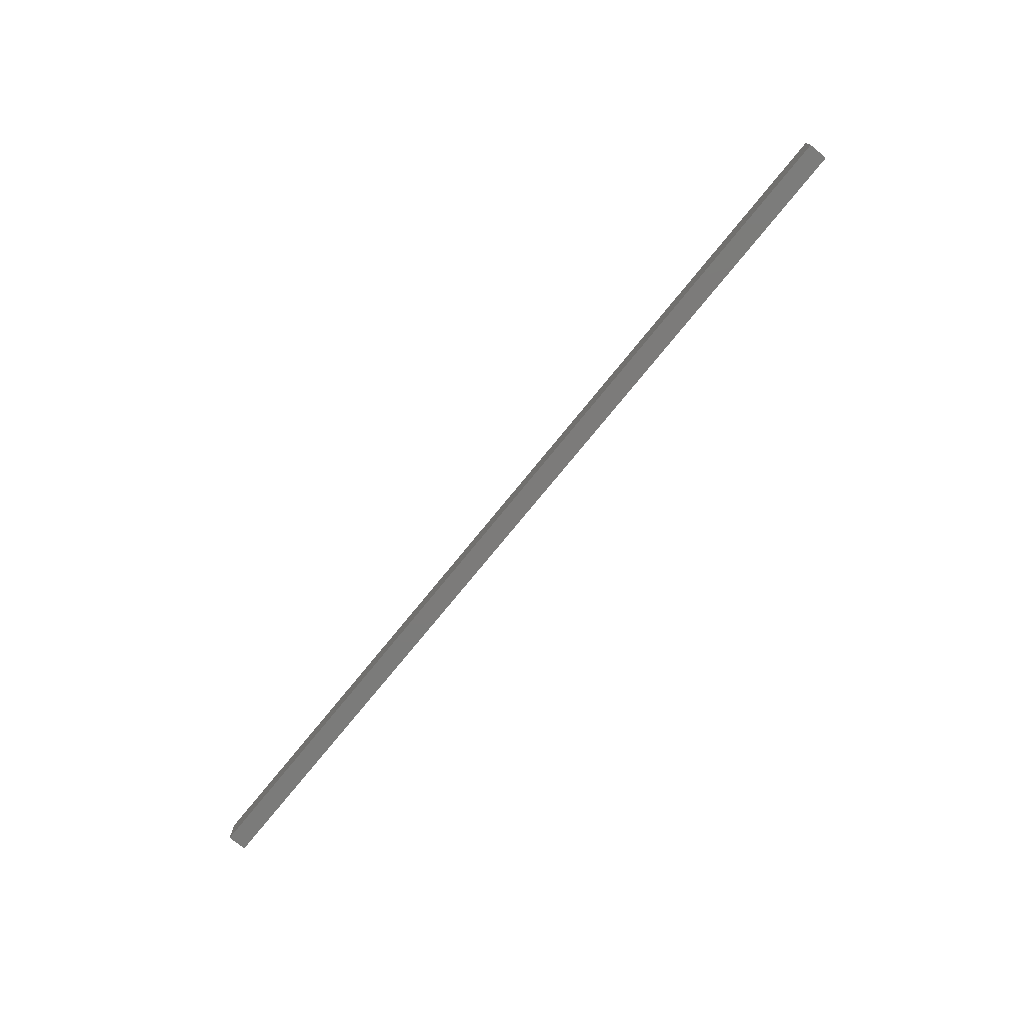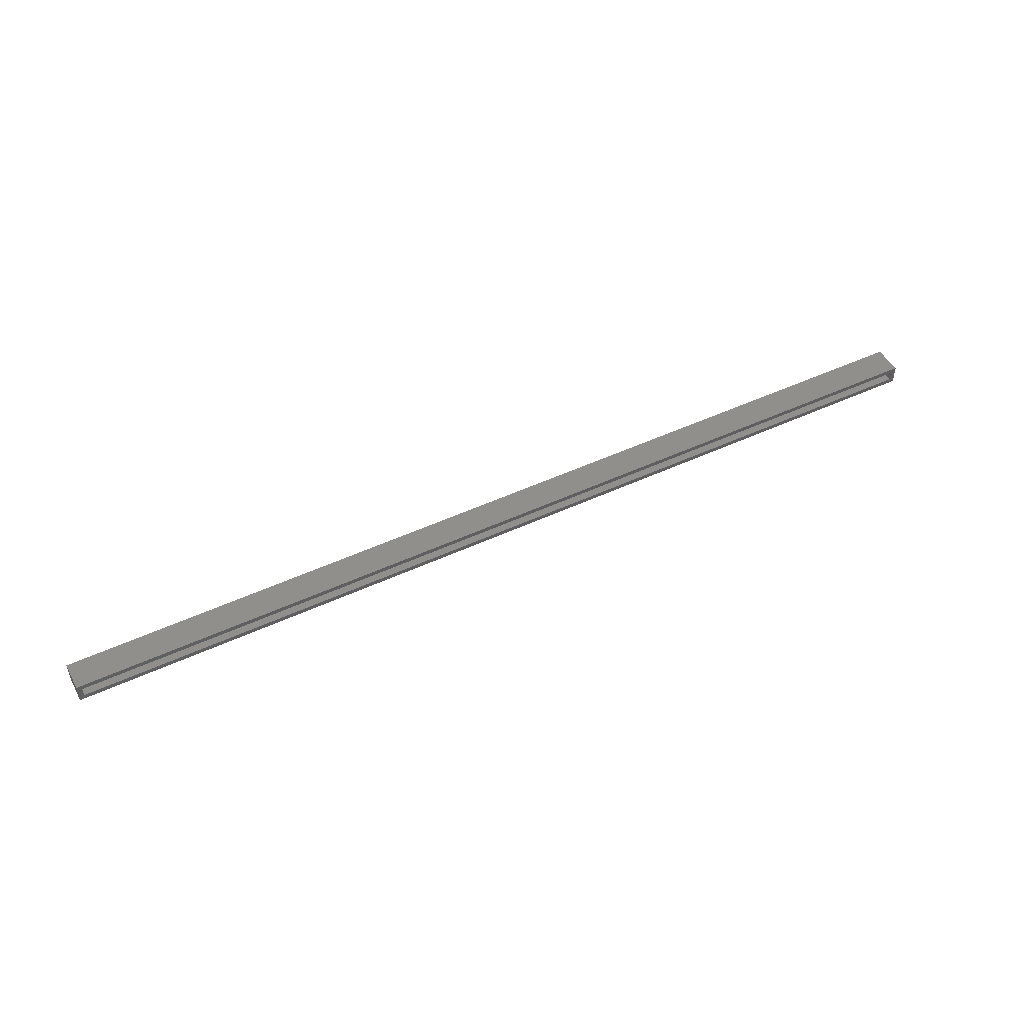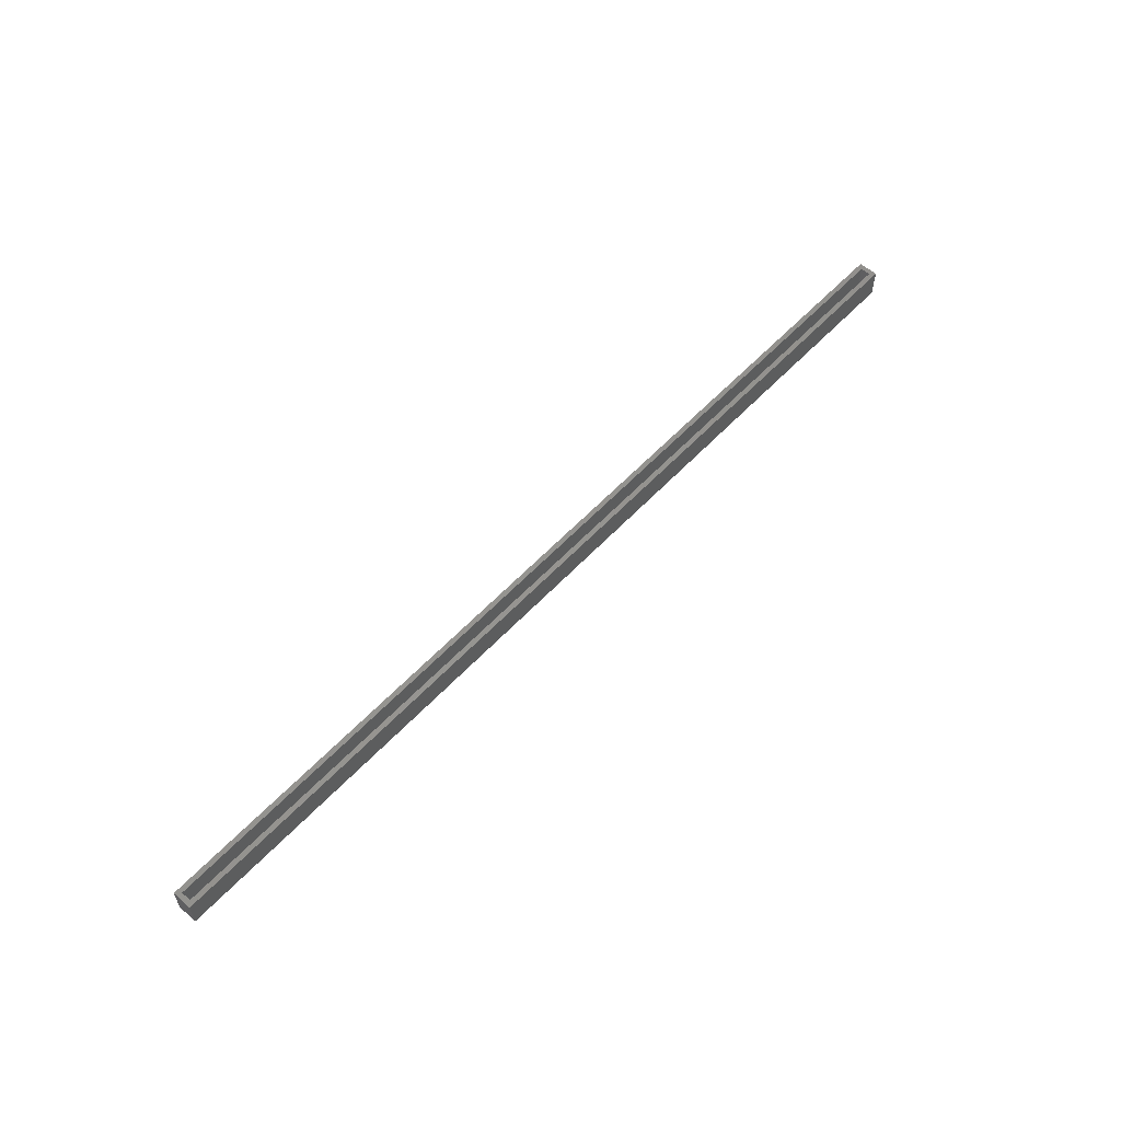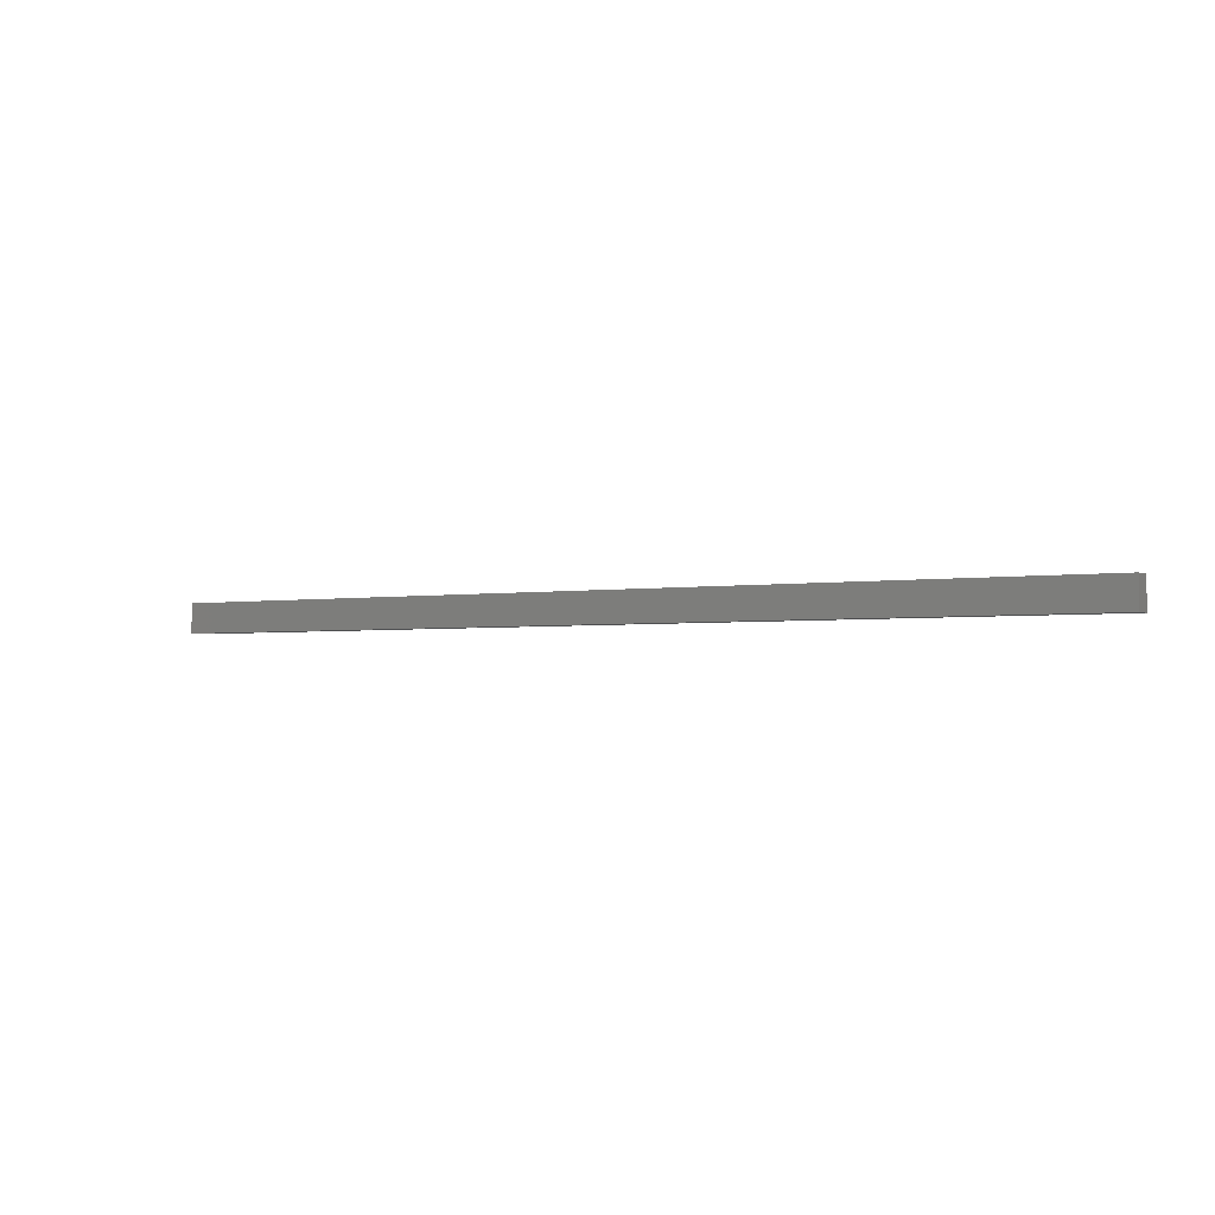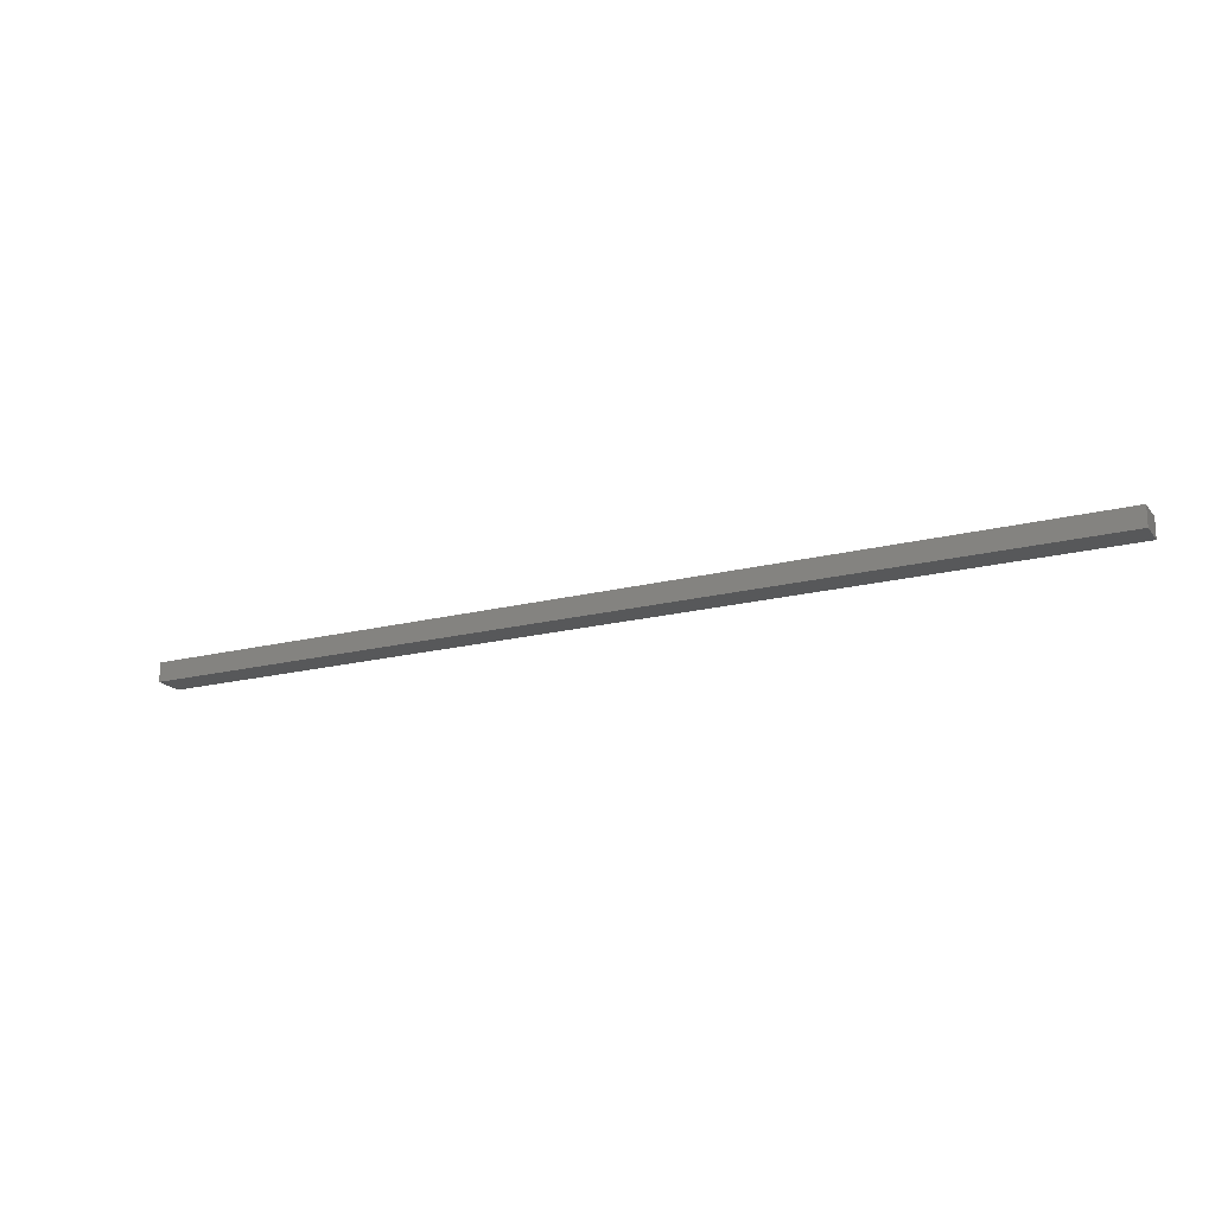
<metadata>
{"format":"stl","ext":"stl","renderer":"f3d","projection":"perspective","resolution":1024,"background":"white","views":[{"elev":-74.6,"azim":51.0,"up":"+Y"},{"elev":48.4,"azim":152.5,"up":"+Z"},{"elev":57.4,"azim":-47.6,"up":"+Y"},{"elev":-2.6,"azim":-148.8,"up":"+Y"},{"elev":-18.7,"azim":26.1,"up":"+Z"}]}
</metadata>
<code>
# stl→obj: 24 verts, 44 faces
v 0.03947 0.02393 -0.01562
v 0.7422 0.02393 -0.007812
v 0.75 0.02393 -0.01562
v 0.03947 0.02393 -0.007812
v 0.75 0.02393 0.01562
v 0.7422 0.02393 0.007812
v 0.03947 0.02393 0.007812
v 0.03947 0.02393 0.01562
v -0.75 0.02393 -0.01562
v -0.75 0.02393 0.01562
v -0.7422 0.02393 0.007812
v -0.7422 0.02393 -0.007812
v 0.7422 -0.01562 0.007812
v 0.7422 -0.01562 -0.007812
v -0.7422 -0.01562 0.007812
v -0.7422 -0.01562 -0.007812
v -0.7184 -0.01562 -0.007812
v -0.7184 -0.01562 0.007812
v -0.7184 -0.02344 0.01562
v -0.75 -0.02344 0.01562
v 0.75 -0.02344 0.01562
v -0.75 -0.02344 -0.01562
v -0.7184 -0.02344 -0.01562
v 0.75 -0.02344 -0.01562
f 1 2 3
f 1 4 2
f 5 3 2
f 5 2 6
f 5 6 7
f 5 7 8
f 9 10 11
f 9 11 12
f 9 12 4
f 9 4 1
f 8 7 10
f 10 7 11
f 13 6 14
f 14 6 2
f 11 15 12
f 12 15 16
f 17 14 2
f 17 2 4
f 17 4 12
f 17 12 16
f 18 15 11
f 11 7 18
f 18 7 6
f 18 6 13
f 18 13 17
f 17 13 14
f 15 18 16
f 16 18 17
f 19 5 20
f 19 21 5
f 8 20 5
f 8 10 20
f 22 3 23
f 3 24 23
f 3 22 1
f 22 9 1
f 10 9 20
f 20 9 22
f 21 24 5
f 5 24 3
f 19 23 21
f 21 23 24
f 20 22 19
f 19 22 23

</code>
